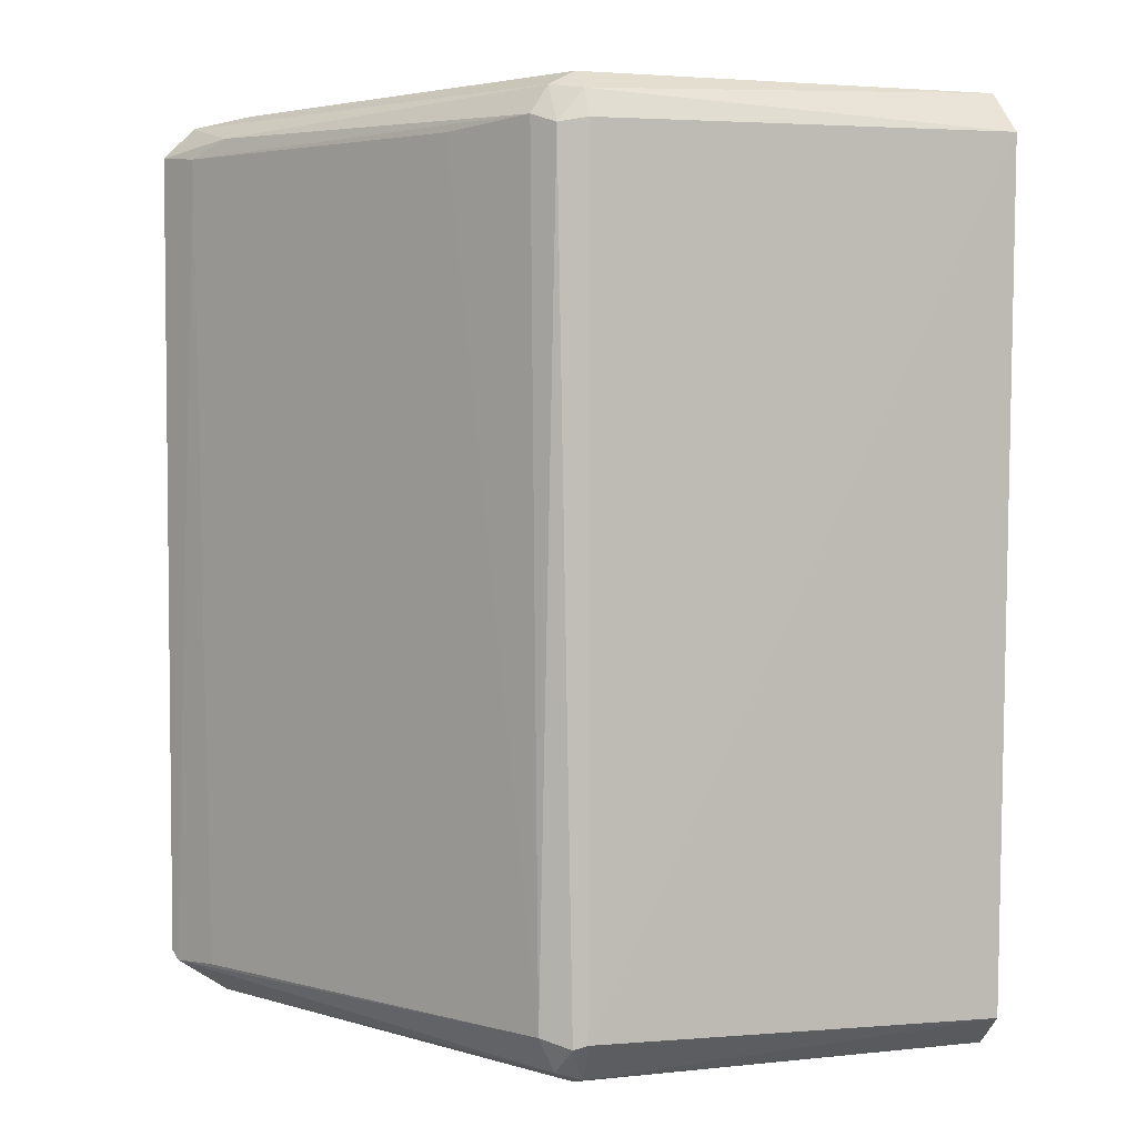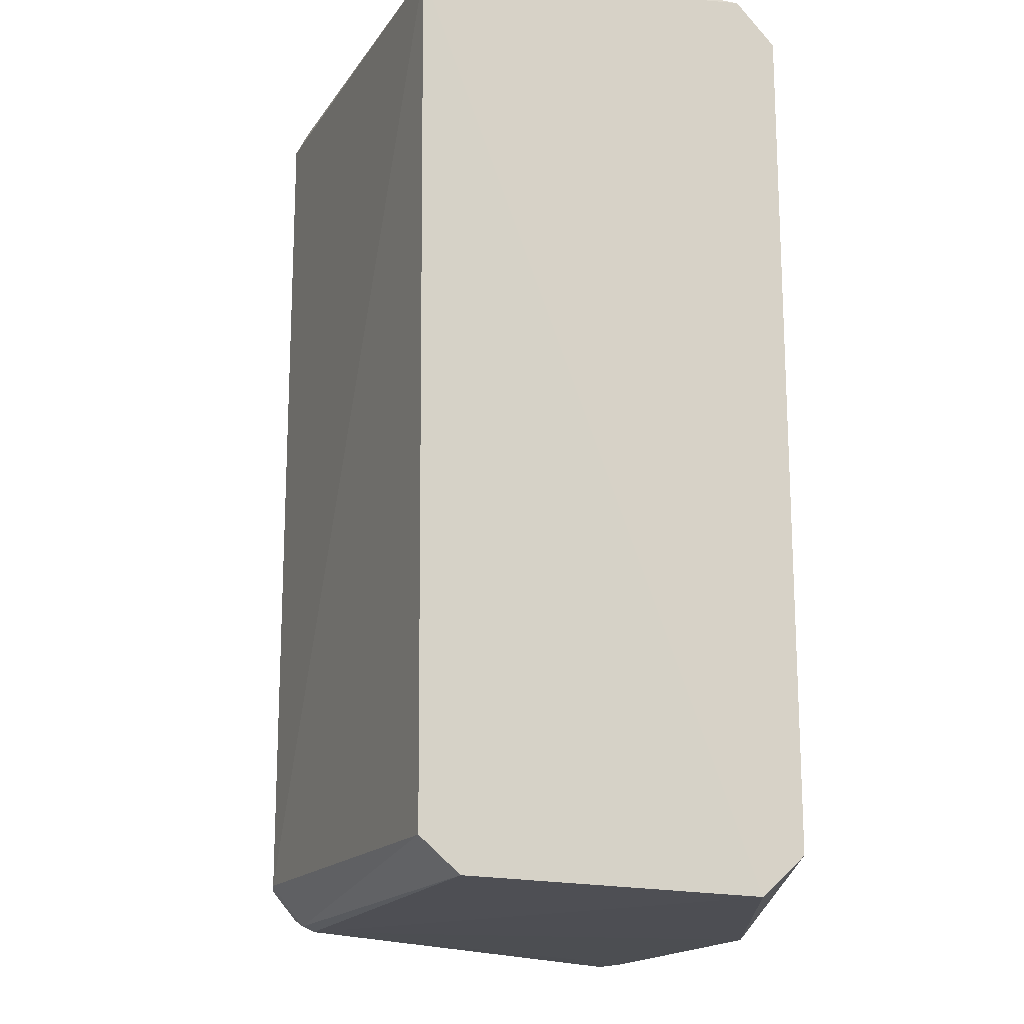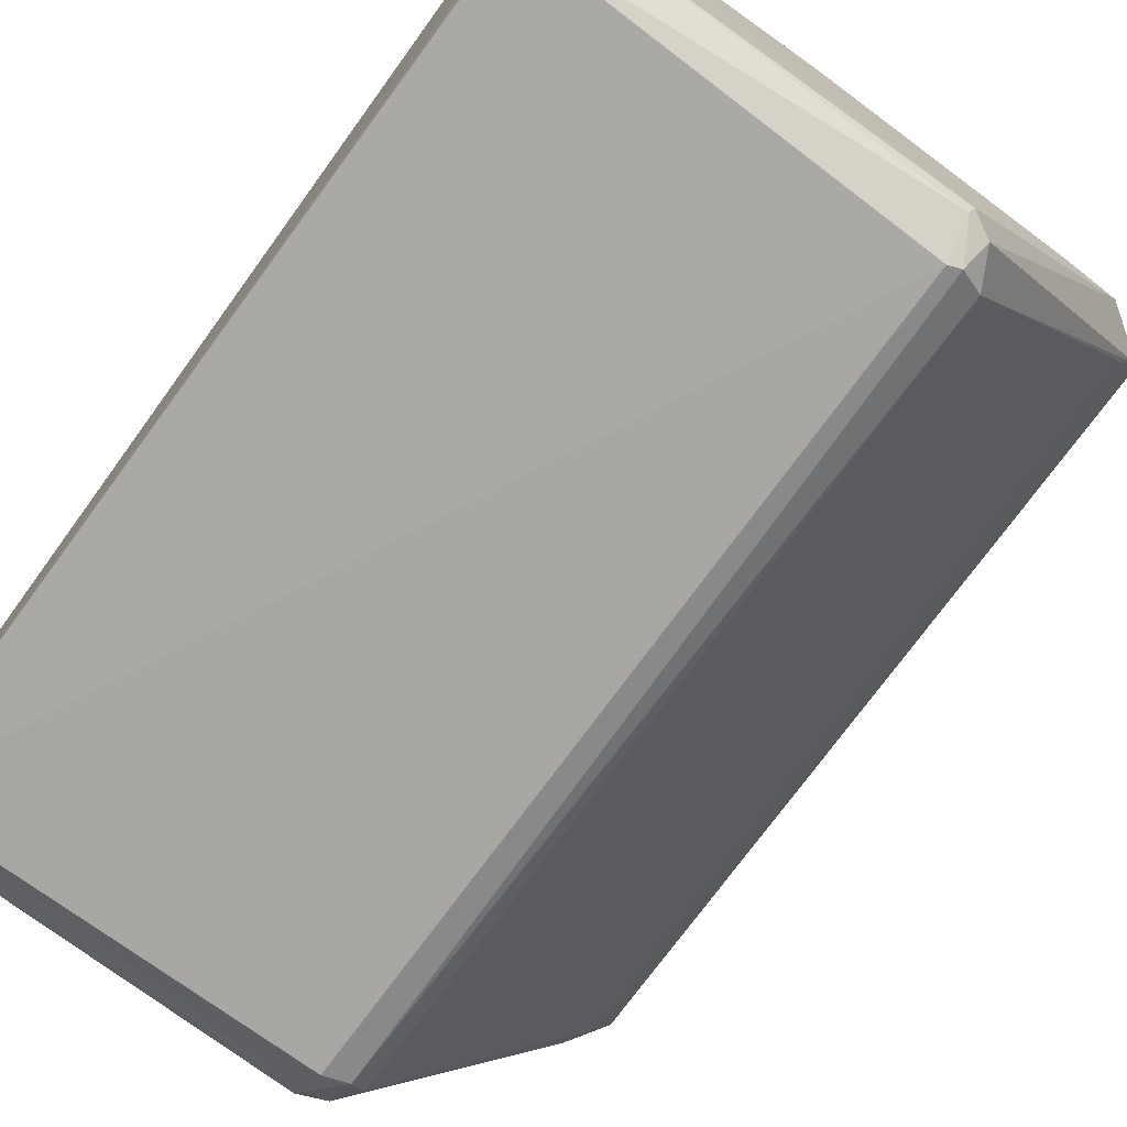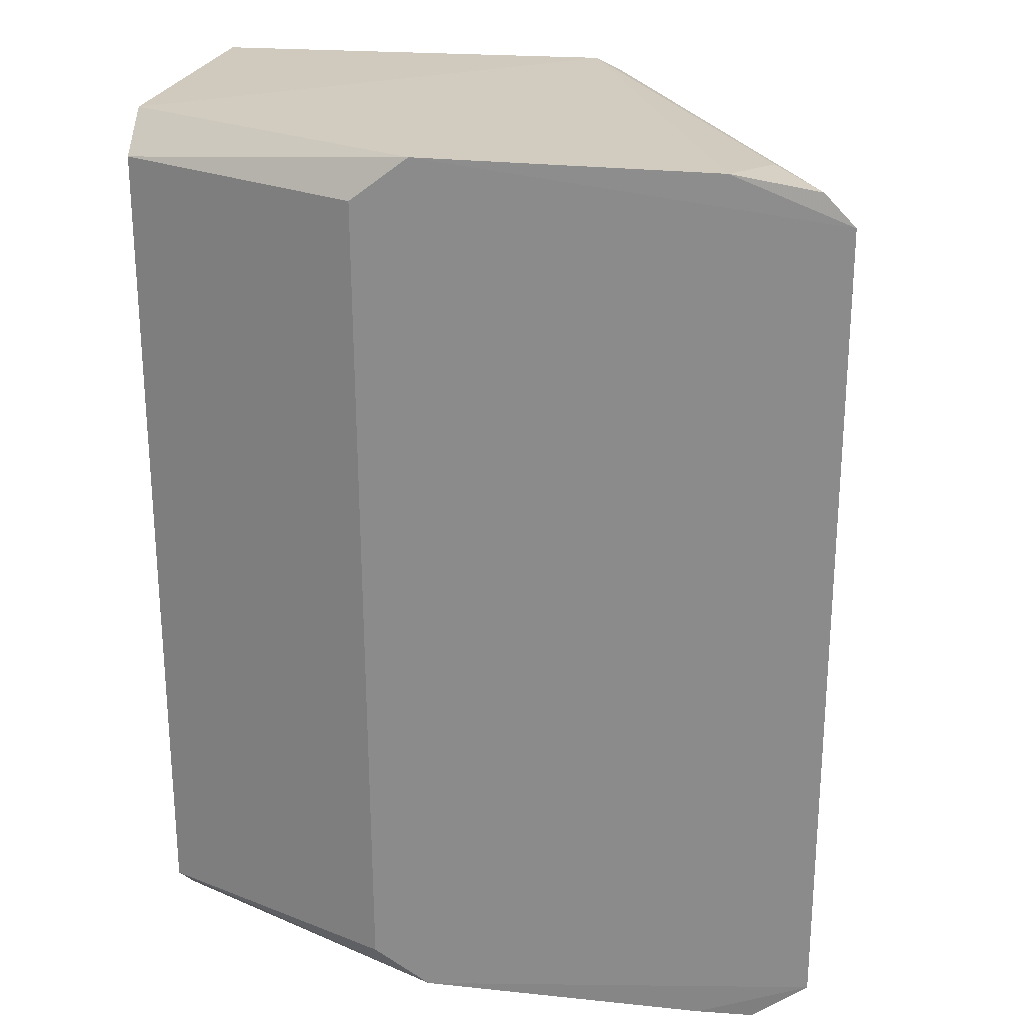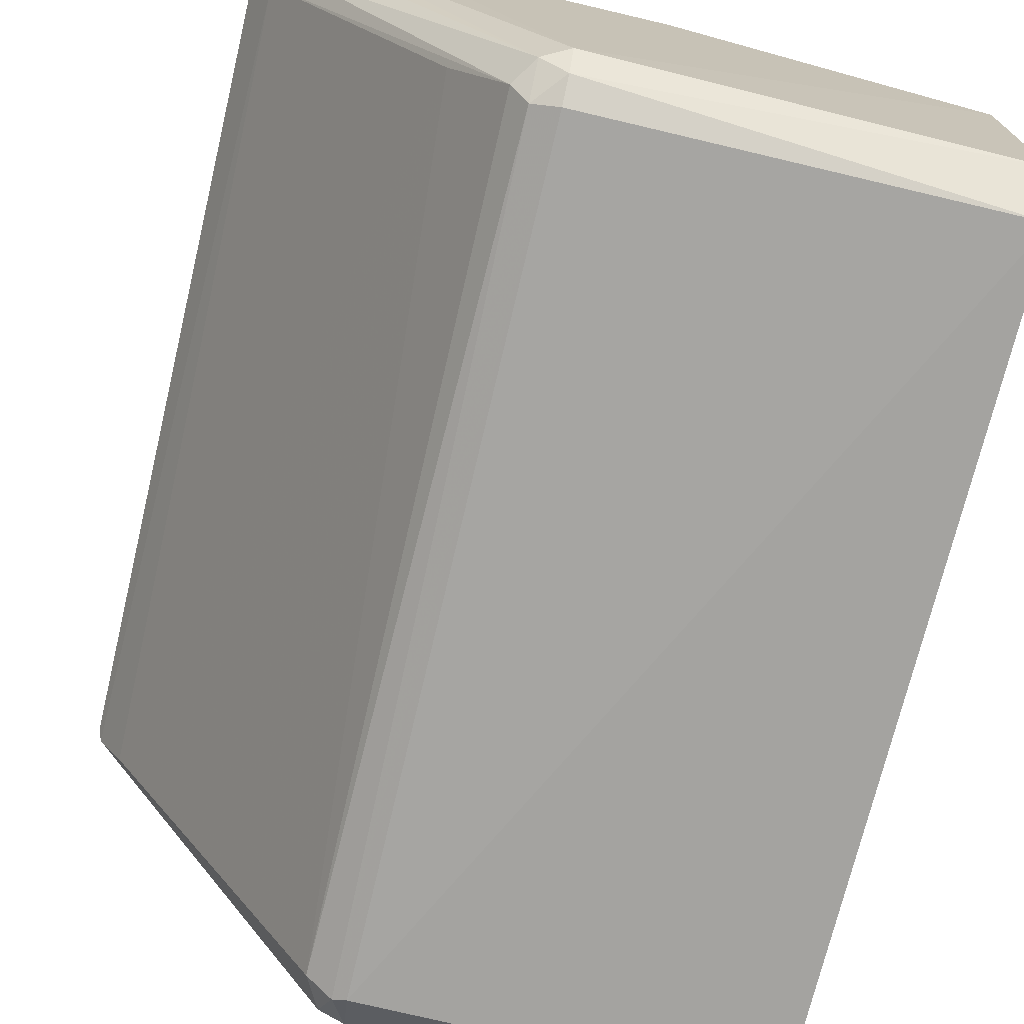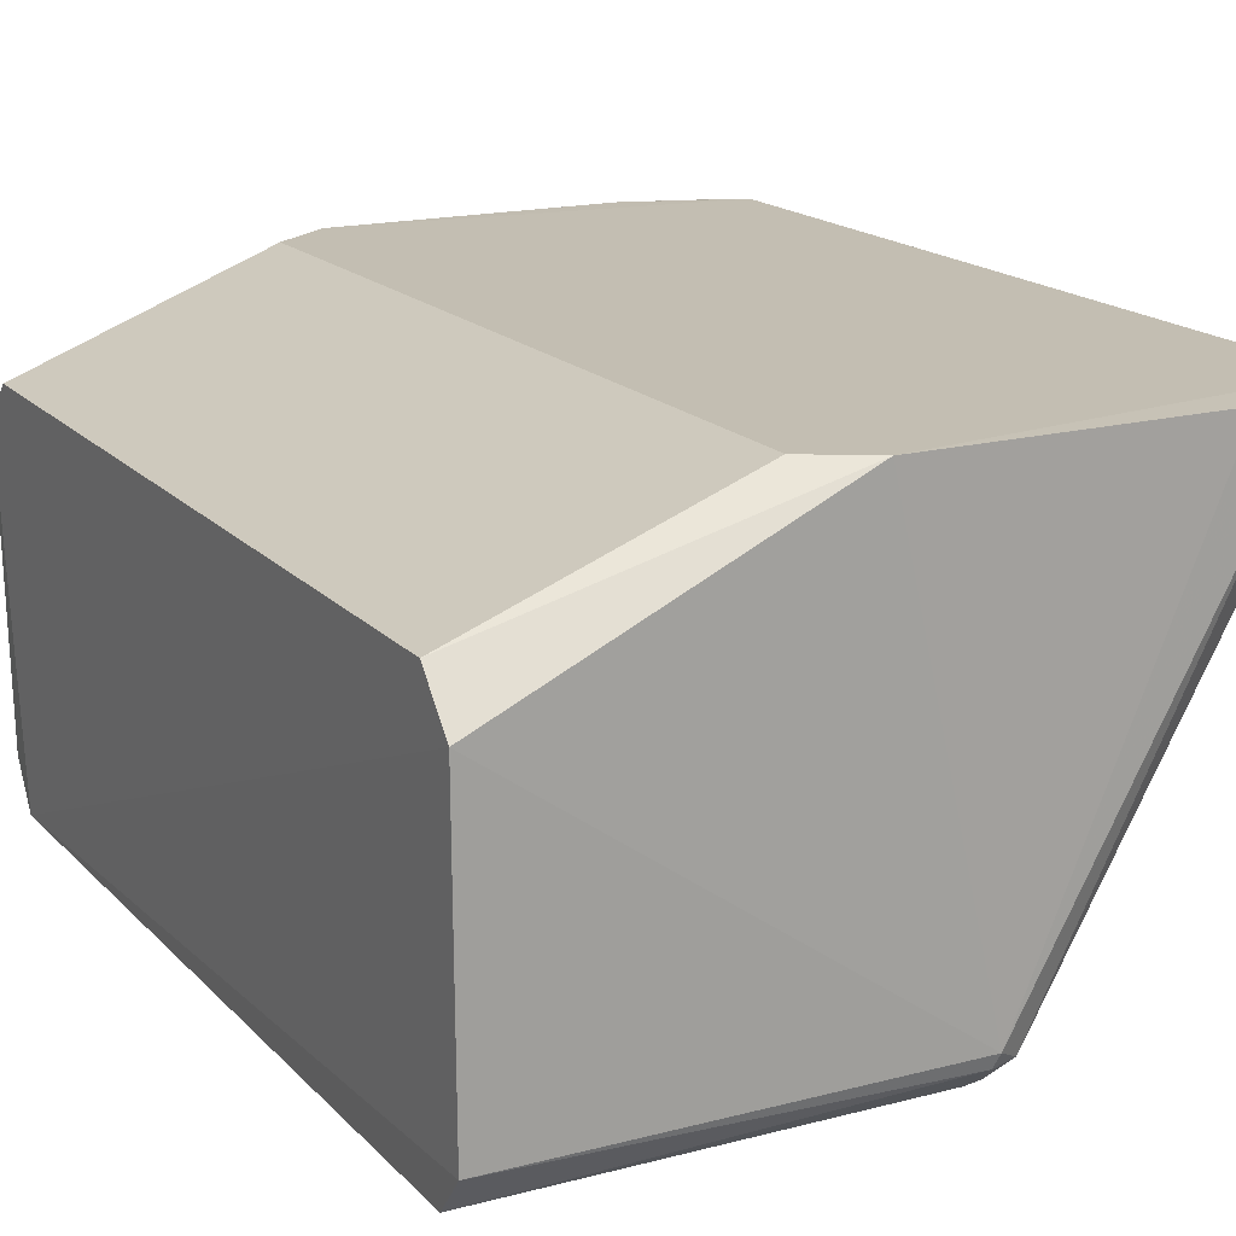
<metadata>
{"format":"obj","ext":"obj","renderer":"f3d","projection":"perspective","resolution":1024,"background":"white","views":[{"elev":3.8,"azim":162.8,"up":"+Y"},{"elev":-17.3,"azim":-112.4,"up":"+Y"},{"elev":-74.4,"azim":-36.1,"up":"+Z"},{"elev":24.0,"azim":10.7,"up":"+Y"},{"elev":-73.6,"azim":166.7,"up":"+Z"},{"elev":17.4,"azim":-28.1,"up":"+Z"}]}
</metadata>
<code>
v -0 -0.02714 -0.02506
v -0 -0.02476 -0.02241
v -0 0.02467 -0.02241
v -0 0.02705 -0.02479
v -0 0.02441 -0.04514
v 0.0304 0.02414 -0.038
v 0.03566 0.02701 -0.01662
v 0.04229 -0.02476 -0.01712
v 0.02458 -0.02449 -0.04514
v 0.02458 -0.02714 -0.0425
v 0.02458 0.02599 -0.04435
v 0.02458 0.02705 -0.04276
v 0.02458 0.02441 -0.04514
v 0.02591 -0.02634 -0.04329
v 0.04071 -0.02449 -0.02003
v 0.01824 0.02705 -0.01659
v 0.03784 0.0267 -0.02017
v 0.01507 -0.02502 -0.01659
v 0.04256 0.0244 -0.01659
v 0.04256 -0.02423 -0.01659
v 0.02696 -0.02423 -0.04382
v 0.000211 -0.02687 -0.04238
v 0.04074 0.02621 -0.01676
v 0.03965 0.0252 -0.02135
v 0.02617 0.02626 -0.04303
v 0.02617 0.02414 -0.04461
v 0.02538 -0.02476 -0.04488
v 0.01481 0.02441 -0.01659
v 0.000309 -0.02492 -0.04467
v 0.03922 -0.02688 -0.01673
v 0.02722 0.02467 -0.04329
v 0.000212 0.02678 -0.04264
v 0.04124 0.02414 -0.01924
v 0.02432 -0.02687 -0.04329
v 0.03588 -0.02701 -0.01666
v 0.01851 -0.02714 -0.01659
f 25 23 24
f 22 1 5
f 1 3 5
f 16 18 19
f 22 5 29
f 1 22 10
f 3 1 2
f 16 3 28
f 18 16 28
f 3 2 28
f 2 18 28
f 5 3 4
f 3 16 4
f 32 5 4
f 16 12 4
f 12 32 4
f 13 27 9
f 5 13 9
f 29 5 9
f 19 18 36
f 1 10 36
f 2 1 36
f 18 2 36
f 16 19 7
f 17 12 7
f 12 16 7
f 30 8 20
f 19 36 20
f 8 33 20
f 33 19 20
f 27 13 26
f 21 27 26
f 31 21 26
f 21 31 6
f 31 33 6
f 6 33 15
f 8 21 15
f 33 8 15
f 21 6 15
f 8 30 14
f 30 10 14
f 27 21 14
f 21 8 14
f 12 17 25
f 31 26 25
f 25 26 11
f 13 5 11
f 5 32 11
f 32 12 11
f 26 13 11
f 12 25 11
f 22 29 34
f 10 22 34
f 9 27 34
f 29 9 34
f 27 14 34
f 14 10 34
f 17 7 23
f 7 19 23
f 25 17 23
f 10 30 35
f 36 10 35
f 30 20 35
f 20 36 35
f 19 33 24
f 33 31 24
f 31 25 24
f 23 19 24

</code>
